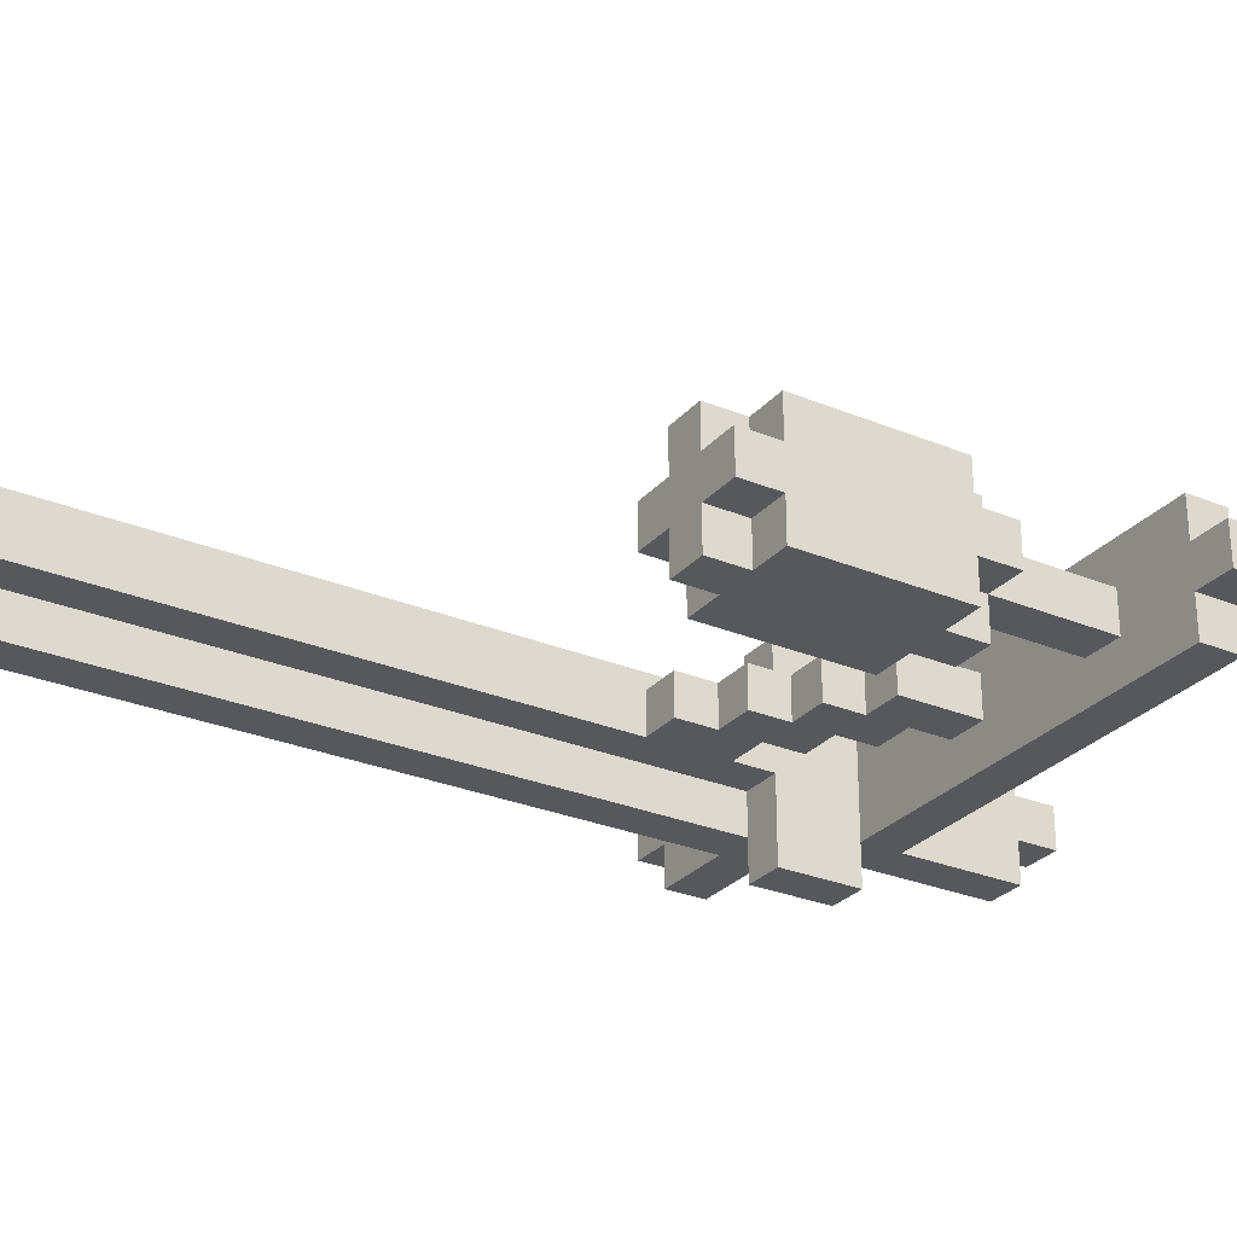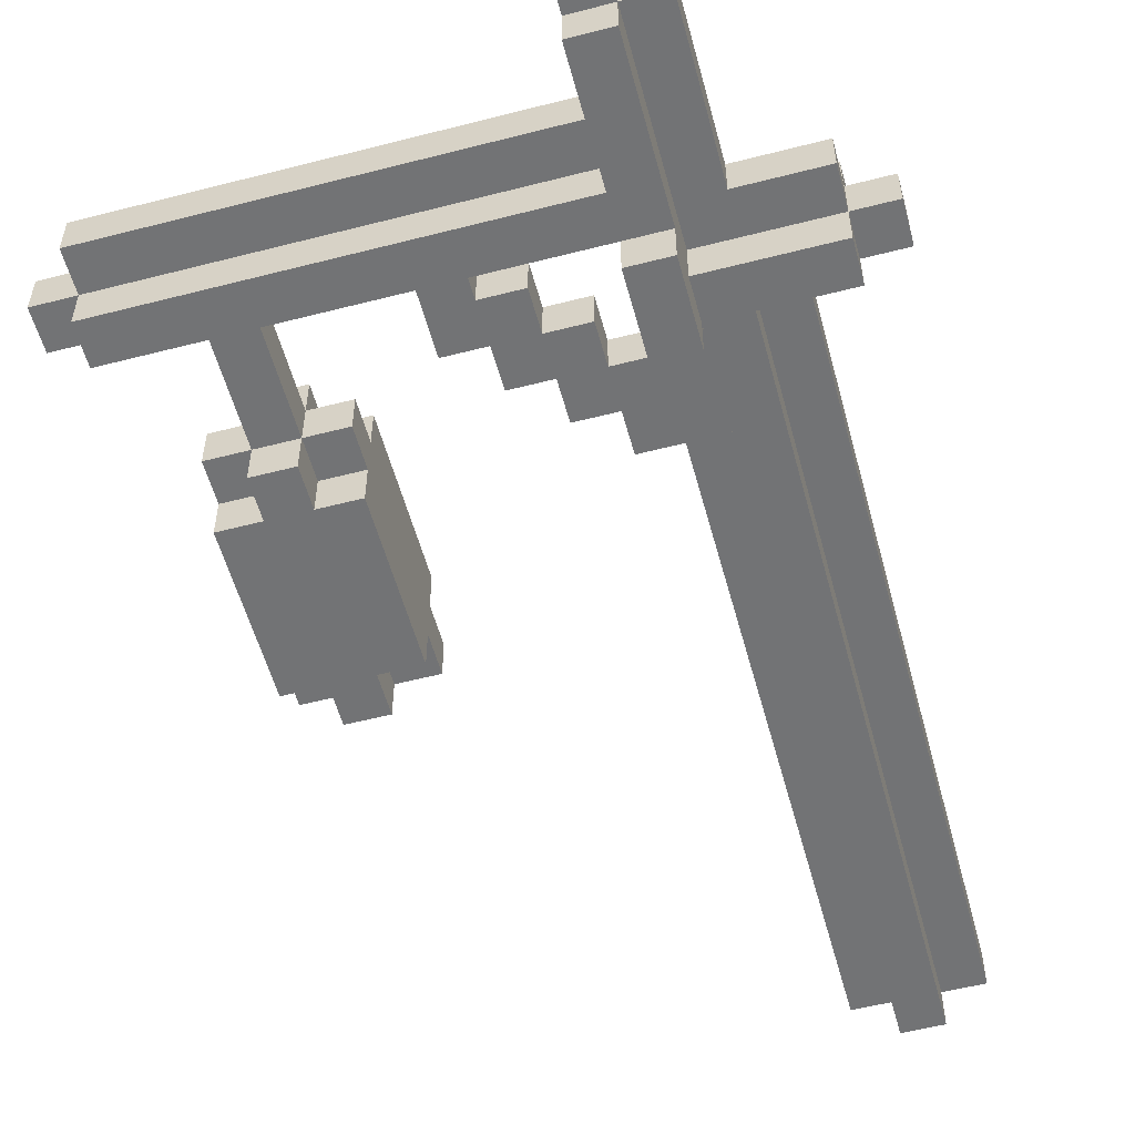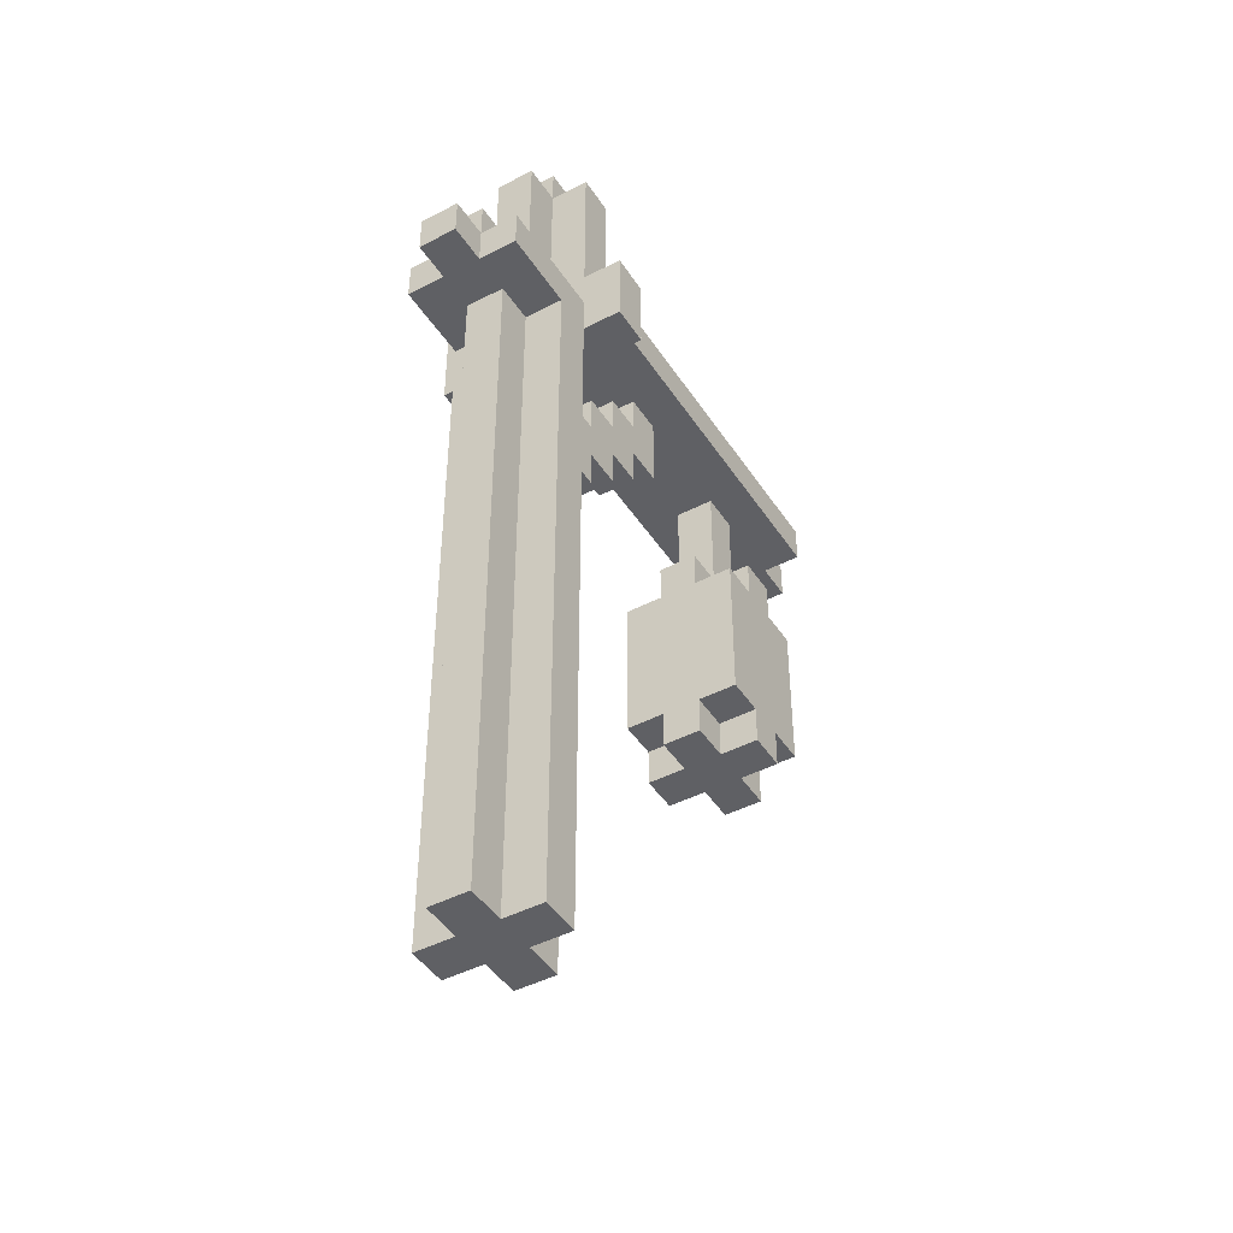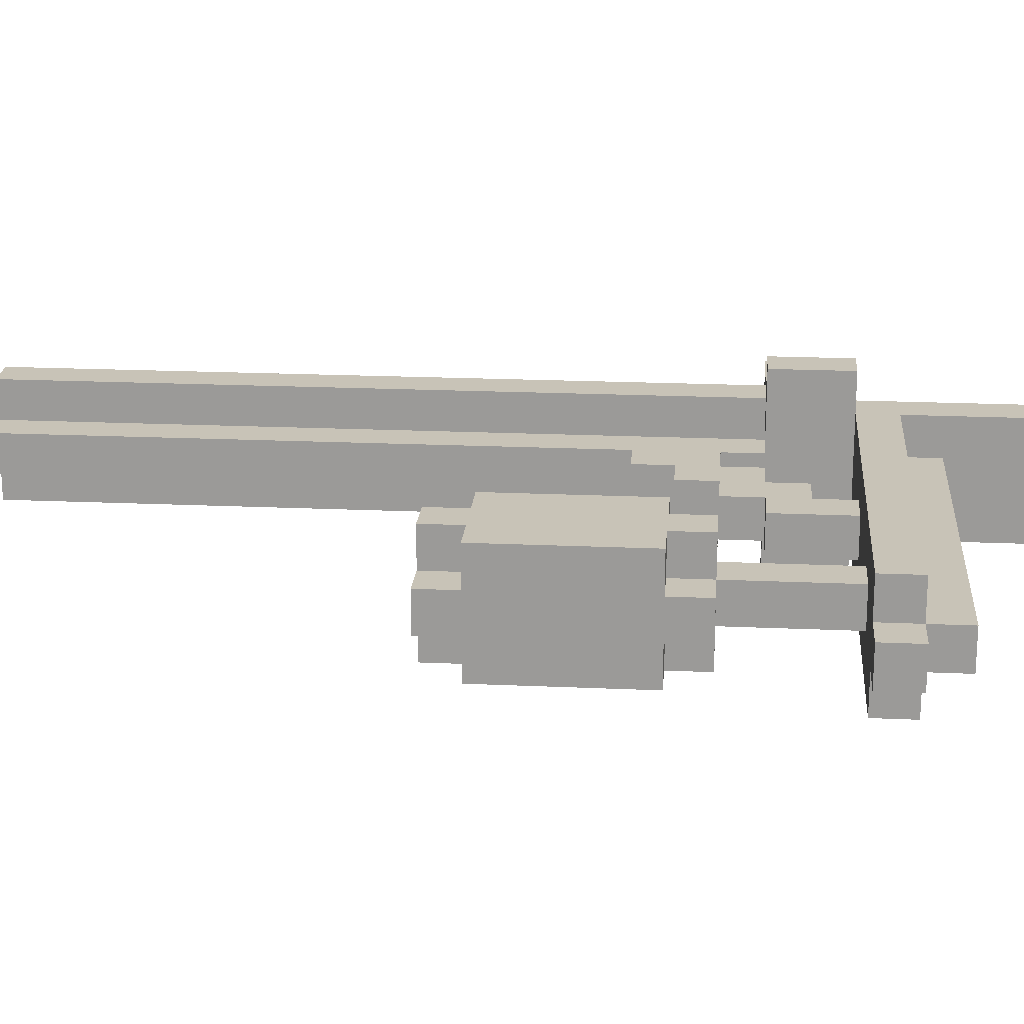
<metadata>
{"format":"obj","ext":"obj","renderer":"f3d","projection":"perspective","resolution":1024,"background":"white","views":[{"elev":-28.1,"azim":57.9,"up":"+Z"},{"elev":-55.8,"azim":-164.9,"up":"+Z"},{"elev":-45.0,"azim":-58.9,"up":"+Y"},{"elev":19.8,"azim":94.8,"up":"+Z"}]}
</metadata>
<code>
g lamp
v -4 18 -0
v -4 18 -1
v -4 19 -0
v -4 19 -1
v -3 18 1
v -3 18 -0
v -3 18 -1
v -3 18 -2
v -3 19 1
v -3 19 -0
v -3 19 -1
v -3 19 -2
v -3 20 -0
v -3 20 -1
v -2 0 -0
v -2 0 -1
v -2 18 -0
v -2 18 -1
v -1 0 1
v -1 0 -0
v -1 0 -1
v -1 0 -2
v -1 18 1
v -1 18 -0
v -1 18 -1
v -1 18 -2
v -1 20 -0
v -1 20 -1
v -1 24 -0
v -1 24 -1
v 0 18 2
v 0 18 1
v 0 18 -2
v 0 18 -3
v 0 19 1
v 0 19 -0
v 0 19 -1
v 0 19 -2
v 0 20 2
v 0 20 1
v 0 20 -2
v 0 20 -3
v 0 24 1
v 0 24 -0
v 0 24 -1
v 0 24 -2
v 0 25 -0
v 0 25 -1
v 2 17 -0
v 2 17 -1
v 2 18 -0
v 2 18 -1
v 3 18 -0
v 3 18 -1
v 3 19 -0
v 3 19 -1
v 4 19 -0
v 4 19 -1
v 4 20 -0
v 4 20 -1
v 7 11 -0
v 7 11 -1
v 7 12 1
v 7 12 -0
v 7 12 -1
v 7 12 -2
v 7 13 1
v 7 13 -0
v 7 14 -1
v 7 14 -2
v 7 15 -1
v 7 15 -2
v 7 16 1
v 7 16 -0
v 7 16 -1
v 7 16 -2
v 7 17 -0
v 7 17 -1
v 8 11 1
v 8 11 -0
v 8 11 -1
v 8 11 -2
v 8 12 1
v 8 12 -0
v 8 12 -1
v 8 12 -2
v 8 16 1
v 8 16 -0
v 8 16 -1
v 8 16 -2
v 8 17 1
v 8 17 -0
v 8 17 -1
v 8 17 -2
v 8 20 -0
v 8 20 -1
v 0 0 1
v 0 0 -0
v 0 0 -1
v 0 0 -2
v 0 18 1
v 0 18 -0
v 0 18 -1
v 0 18 -2
v 1 0 -0
v 1 0 -1
v 1 15 -0
v 1 15 -1
v 1 17 -0
v 1 17 -1
v 1 18 2
v 1 18 -0
v 1 18 -1
v 1 18 -3
v 1 20 2
v 1 20 1
v 1 20 -2
v 1 20 -3
v 1 21 1
v 1 21 -0
v 1 21 -1
v 1 21 -2
v 1 22 -0
v 1 22 -1
v 1 24 1
v 1 24 -0
v 1 24 -1
v 1 24 -2
v 1 25 -0
v 1 25 -1
v 2 15 -0
v 2 15 -1
v 2 16 -0
v 2 16 -1
v 3 16 -0
v 3 16 -1
v 3 17 -0
v 3 17 -1
v 4 17 -0
v 4 17 -1
v 4 18 -0
v 4 18 -1
v 5 18 -0
v 5 18 -1
v 5 20 -0
v 5 20 -1
v 9 11 1
v 9 11 -0
v 9 11 -1
v 9 11 -2
v 9 12 1
v 9 12 -0
v 9 12 -1
v 9 12 -2
v 9 16 1
v 9 16 -0
v 9 16 -1
v 9 16 -2
v 9 17 1
v 9 17 -0
v 9 17 -1
v 9 17 -2
v 9 20 -0
v 9 20 -1
v 10 11 -0
v 10 11 -1
v 10 12 1
v 10 12 -0
v 10 12 -1
v 10 12 -2
v 10 13 -1
v 10 13 -2
v 10 14 1
v 10 14 -0
v 10 15 1
v 10 15 -0
v 10 16 1
v 10 16 -0
v 10 16 -1
v 10 16 -2
v 10 17 -0
v 10 17 -1
v 11 20 1
v 11 20 -0
v 11 20 -1
v 11 20 -2
v 11 21 1
v 11 21 -0
v 11 21 -1
v 11 21 -2
v 11 22 -0
v 11 22 -1
v 12 20 -0
v 12 20 -1
v 12 21 -0
v 12 21 -1
v 0 18 2
v 0 20 2
v 1 18 2
v 1 20 2
v -3 18 1
v -3 19 1
v -1 0 1
v -1 18 1
v 0 0 1
v 0 18 1
v 0 19 1
v 0 20 1
v 0 24 1
v 1 20 1
v 1 21 1
v 1 24 1
v 7 12 1
v 7 13 1
v 7 16 1
v 8 11 1
v 8 12 1
v 8 13 1
v 8 16 1
v 8 17 1
v 9 11 1
v 9 12 1
v 9 14 1
v 9 15 1
v 9 16 1
v 9 17 1
v 10 12 1
v 10 14 1
v 10 15 1
v 10 16 1
v 11 20 1
v 11 21 1
v -4 18 -0
v -4 19 -0
v -3 18 -0
v -3 19 -0
v -3 20 -0
v -2 0 -0
v -2 18 -0
v -1 0 -0
v -1 18 -0
v -1 20 -0
v -1 24 -0
v 0 0 -0
v 0 18 -0
v 0 19 -0
v 0 24 -0
v 0 25 -0
v 1 0 -0
v 1 15 -0
v 1 17 -0
v 1 18 -0
v 1 21 -0
v 1 22 -0
v 1 24 -0
v 1 25 -0
v 2 15 -0
v 2 16 -0
v 2 17 -0
v 2 18 -0
v 3 16 -0
v 3 17 -0
v 3 18 -0
v 3 19 -0
v 4 17 -0
v 4 18 -0
v 4 19 -0
v 4 20 -0
v 5 18 -0
v 5 20 -0
v 7 11 -0
v 7 12 -0
v 7 16 -0
v 7 17 -0
v 8 11 -0
v 8 12 -0
v 8 16 -0
v 8 17 -0
v 8 20 -0
v 9 11 -0
v 9 12 -0
v 9 16 -0
v 9 17 -0
v 9 20 -0
v 10 11 -0
v 10 12 -0
v 10 16 -0
v 10 17 -0
v 11 20 -0
v 11 21 -0
v 11 22 -0
v 12 20 -0
v 12 21 -0
v -4 18 -1
v -4 19 -1
v -3 18 -1
v -3 19 -1
v -3 20 -1
v -2 0 -1
v -2 18 -1
v -1 0 -1
v -1 18 -1
v -1 20 -1
v -1 24 -1
v 0 0 -1
v 0 18 -1
v 0 19 -1
v 0 24 -1
v 0 25 -1
v 1 0 -1
v 1 15 -1
v 1 17 -1
v 1 18 -1
v 1 21 -1
v 1 22 -1
v 1 24 -1
v 1 25 -1
v 2 15 -1
v 2 16 -1
v 2 17 -1
v 2 18 -1
v 3 16 -1
v 3 17 -1
v 3 18 -1
v 3 19 -1
v 4 17 -1
v 4 18 -1
v 4 19 -1
v 4 20 -1
v 5 18 -1
v 5 20 -1
v 7 11 -1
v 7 12 -1
v 7 16 -1
v 7 17 -1
v 8 11 -1
v 8 12 -1
v 8 16 -1
v 8 17 -1
v 8 20 -1
v 9 11 -1
v 9 12 -1
v 9 16 -1
v 9 17 -1
v 9 20 -1
v 10 11 -1
v 10 12 -1
v 10 16 -1
v 10 17 -1
v 11 20 -1
v 11 21 -1
v 11 22 -1
v 12 20 -1
v 12 21 -1
v -3 18 -2
v -3 19 -2
v -1 0 -2
v -1 18 -2
v 0 0 -2
v 0 18 -2
v 0 19 -2
v 0 20 -2
v 0 24 -2
v 1 20 -2
v 1 21 -2
v 1 24 -2
v 7 12 -2
v 7 14 -2
v 7 15 -2
v 7 16 -2
v 8 11 -2
v 8 12 -2
v 8 14 -2
v 8 15 -2
v 8 16 -2
v 8 17 -2
v 9 11 -2
v 9 12 -2
v 9 13 -2
v 9 16 -2
v 9 17 -2
v 10 12 -2
v 10 13 -2
v 10 16 -2
v 11 20 -2
v 11 21 -2
v 0 18 -3
v 0 20 -3
v 1 18 -3
v 1 20 -3
v -1 0 1
v 0 0 1
v -2 0 -0
v -1 0 -0
v 0 0 -0
v 1 0 -0
v -2 0 -1
v -1 0 -1
v 0 0 -1
v 1 0 -1
v -1 0 -2
v 0 0 -2
v 8 11 1
v 9 11 1
v 7 11 -0
v 8 11 -0
v 9 11 -0
v 10 11 -0
v 7 11 -1
v 8 11 -1
v 9 11 -1
v 10 11 -1
v 8 11 -2
v 9 11 -2
v 7 12 1
v 8 12 1
v 9 12 1
v 10 12 1
v 7 12 -0
v 8 12 -0
v 9 12 -0
v 10 12 -0
v 7 12 -1
v 8 12 -1
v 9 12 -1
v 10 12 -1
v 7 12 -2
v 8 12 -2
v 9 12 -2
v 10 12 -2
v 1 15 -0
v 2 15 -0
v 1 15 -1
v 2 15 -1
v 2 16 -0
v 3 16 -0
v 2 16 -1
v 3 16 -1
v 3 17 -0
v 4 17 -0
v 3 17 -1
v 4 17 -1
v 0 18 2
v 1 18 2
v -3 18 1
v -1 18 1
v 0 18 1
v -4 18 -0
v -3 18 -0
v -2 18 -0
v -1 18 -0
v 0 18 -0
v 1 18 -0
v 4 18 -0
v 5 18 -0
v -4 18 -1
v -3 18 -1
v -2 18 -1
v -1 18 -1
v 0 18 -1
v 1 18 -1
v 4 18 -1
v 5 18 -1
v -3 18 -2
v -1 18 -2
v 0 18 -2
v 0 18 -3
v 1 18 -3
v 1 20 1
v 11 20 1
v 4 20 -0
v 5 20 -0
v 8 20 -0
v 9 20 -0
v 11 20 -0
v 12 20 -0
v 4 20 -1
v 5 20 -1
v 8 20 -1
v 9 20 -1
v 11 20 -1
v 12 20 -1
v 1 20 -2
v 11 20 -2
v 7 16 1
v 8 16 1
v 9 16 1
v 10 16 1
v 7 16 -0
v 8 16 -0
v 9 16 -0
v 10 16 -0
v 7 16 -1
v 8 16 -1
v 9 16 -1
v 10 16 -1
v 7 16 -2
v 8 16 -2
v 9 16 -2
v 10 16 -2
v 8 17 1
v 9 17 1
v 1 17 -0
v 2 17 -0
v 7 17 -0
v 8 17 -0
v 9 17 -0
v 10 17 -0
v 1 17 -1
v 2 17 -1
v 7 17 -1
v 8 17 -1
v 9 17 -1
v 10 17 -1
v 8 17 -2
v 9 17 -2
v 2 18 -0
v 3 18 -0
v 2 18 -1
v 3 18 -1
v -3 19 1
v 0 19 1
v -4 19 -0
v -3 19 -0
v 0 19 -0
v 3 19 -0
v 4 19 -0
v -4 19 -1
v -3 19 -1
v 0 19 -1
v 3 19 -1
v 4 19 -1
v -3 19 -2
v 0 19 -2
v 0 20 2
v 1 20 2
v 0 20 1
v 1 20 1
v -3 20 -0
v -1 20 -0
v -3 20 -1
v -1 20 -1
v 0 20 -2
v 1 20 -2
v 0 20 -3
v 1 20 -3
v 1 21 1
v 11 21 1
v 1 21 -0
v 11 21 -0
v 12 21 -0
v 1 21 -1
v 11 21 -1
v 12 21 -1
v 1 21 -2
v 11 21 -2
v 1 22 -0
v 11 22 -0
v 1 22 -1
v 11 22 -1
v 0 24 1
v 1 24 1
v -1 24 -0
v 0 24 -0
v 1 24 -0
v -1 24 -1
v 0 24 -1
v 1 24 -1
v 0 24 -2
v 1 24 -2
v 0 25 -0
v 1 25 -0
v 0 25 -1
v 1 25 -1
f 3 2 1
f 4 2 3
f 9 6 5
f 10 6 9
f 11 8 7
f 12 8 11
f 13 11 10
f 14 11 13
f 17 16 15
f 18 16 17
f 23 20 19
f 24 20 23
f 25 22 21
f 26 22 25
f 29 28 27
f 30 28 29
f 35 32 31
f 38 34 33
f 39 36 35
f 39 35 31
f 40 36 39
f 41 38 37
f 41 34 38
f 42 34 41
f 43 36 40
f 44 36 43
f 45 41 37
f 46 41 45
f 47 45 44
f 48 45 47
f 51 50 49
f 52 50 51
f 55 54 53
f 56 54 55
f 59 58 57
f 60 58 59
f 64 62 61
f 65 62 64
f 67 64 63
f 68 65 64
f 68 64 67
f 69 66 65
f 69 65 68
f 70 66 69
f 71 69 68
f 71 70 69
f 72 70 71
f 73 68 67
f 74 71 68
f 74 68 73
f 75 72 71
f 75 71 74
f 76 72 75
f 77 75 74
f 78 75 77
f 83 80 79
f 84 80 83
f 85 82 81
f 86 82 85
f 91 88 87
f 92 88 91
f 93 90 89
f 94 90 93
f 95 93 92
f 96 93 95
f 97 98 101
f 101 98 102
f 99 100 103
f 103 100 104
f 105 106 107
f 107 106 108
f 109 110 112
f 112 110 113
f 112 113 115
f 113 114 115
f 111 112 115
f 115 114 116
f 116 114 117
f 117 114 118
f 119 120 123
f 121 122 124
f 119 123 125
f 123 124 125
f 125 124 126
f 124 122 127
f 126 124 127
f 127 122 128
f 126 127 129
f 129 127 130
f 131 132 133
f 133 132 134
f 135 136 137
f 137 136 138
f 139 140 141
f 141 140 142
f 143 144 145
f 145 144 146
f 147 148 151
f 151 148 152
f 149 150 153
f 153 150 154
f 155 156 159
f 159 156 160
f 157 158 161
f 161 158 162
f 160 161 163
f 163 161 164
f 165 166 168
f 168 166 169
f 168 169 171
f 169 170 171
f 171 170 172
f 167 168 173
f 168 171 174
f 173 168 174
f 173 174 175
f 174 171 176
f 175 174 176
f 175 176 177
f 176 171 178
f 177 176 178
f 171 172 179
f 178 171 179
f 179 172 180
f 178 179 181
f 181 179 182
f 183 184 187
f 187 184 188
f 185 186 189
f 189 186 190
f 188 189 191
f 191 189 192
f 193 194 195
f 195 194 196
f 199 198 197
f 200 198 199
f 204 202 201
f 205 204 203
f 206 202 204
f 206 204 205
f 207 202 206
f 210 209 208
f 211 209 210
f 212 209 211
f 217 214 213
f 218 215 214
f 218 214 217
f 219 215 218
f 221 217 216
f 221 220 219
f 221 219 218
f 221 218 217
f 222 220 221
f 223 220 222
f 224 220 223
f 225 220 224
f 226 220 225
f 227 223 222
f 228 224 223
f 228 223 227
f 229 225 224
f 229 224 228
f 230 225 229
f 231 211 210
f 232 211 231
f 235 234 233
f 236 234 235
f 240 239 238
f 241 239 240
f 242 237 236
f 246 243 242
f 246 242 236
f 247 243 246
f 249 245 244
f 250 245 249
f 251 245 250
f 252 245 251
f 255 248 247
f 256 248 255
f 257 251 250
f 258 251 257
f 259 251 258
f 261 260 259
f 261 259 258
f 262 260 261
f 263 260 262
f 265 264 263
f 265 263 262
f 266 264 265
f 267 264 266
f 269 268 267
f 269 267 266
f 270 268 269
f 275 272 271
f 276 272 275
f 277 274 273
f 278 274 277
f 283 279 278
f 284 279 283
f 285 281 280
f 286 281 285
f 287 283 282
f 288 283 287
f 290 254 253
f 291 254 290
f 292 290 289
f 293 290 292
f 294 295 296
f 296 295 297
f 299 300 301
f 301 300 302
f 297 298 303
f 303 304 307
f 297 303 307
f 307 304 308
f 305 306 310
f 310 306 311
f 311 306 312
f 312 306 313
f 308 309 316
f 316 309 317
f 311 312 318
f 318 312 319
f 319 312 320
f 320 321 322
f 319 320 322
f 322 321 323
f 323 321 324
f 324 325 326
f 323 324 326
f 326 325 327
f 327 325 328
f 328 329 330
f 327 328 330
f 330 329 331
f 332 333 336
f 336 333 337
f 334 335 338
f 338 335 339
f 339 340 344
f 344 340 345
f 341 342 346
f 346 342 347
f 343 344 348
f 348 344 349
f 314 315 351
f 351 315 352
f 350 351 353
f 353 351 354
f 355 356 358
f 357 358 359
f 358 356 360
f 359 358 360
f 360 356 361
f 362 363 364
f 364 363 365
f 365 363 366
f 367 368 372
f 368 369 373
f 372 368 373
f 369 370 374
f 373 369 374
f 374 370 375
f 372 373 377
f 375 376 377
f 374 375 377
f 373 374 377
f 371 372 377
f 377 376 378
f 378 376 379
f 379 376 380
f 380 376 381
f 378 379 382
f 379 380 383
f 382 379 383
f 383 380 384
f 364 365 385
f 385 365 386
f 387 388 389
f 389 388 390
f 394 392 391
f 395 392 394
f 397 394 393
f 397 396 395
f 397 395 394
f 398 396 397
f 399 396 398
f 400 396 399
f 401 399 398
f 402 399 401
f 406 404 403
f 407 404 406
f 409 406 405
f 409 408 407
f 409 407 406
f 410 408 409
f 411 408 410
f 412 408 411
f 413 411 410
f 414 411 413
f 419 416 415
f 420 416 419
f 421 418 417
f 422 418 421
f 427 424 423
f 428 424 427
f 429 426 425
f 430 426 429
f 433 432 431
f 434 432 433
f 437 436 435
f 438 436 437
f 441 440 439
f 442 440 441
f 447 444 443
f 449 446 445
f 450 446 449
f 451 446 450
f 452 444 447
f 453 444 452
f 456 449 448
f 456 450 449
f 457 450 456
f 458 450 457
f 462 455 454
f 463 455 462
f 464 458 457
f 464 459 458
f 465 459 464
f 466 461 460
f 467 461 466
f 468 461 467
f 471 470 469
f 472 470 471
f 473 470 472
f 474 470 473
f 475 470 474
f 477 471 469
f 478 473 472
f 479 473 478
f 480 476 475
f 480 475 474
f 481 476 480
f 482 476 481
f 483 479 478
f 483 478 477
f 483 481 480
f 483 480 479
f 483 477 469
f 484 481 483
f 485 486 489
f 489 486 490
f 487 488 491
f 491 488 492
f 493 494 497
f 497 494 498
f 495 496 499
f 499 496 500
f 501 502 506
f 506 502 507
f 503 504 509
f 509 504 510
f 505 506 511
f 511 506 512
f 507 508 513
f 513 508 514
f 512 513 515
f 515 513 516
f 517 518 519
f 519 518 520
f 521 522 524
f 524 522 525
f 523 524 528
f 528 524 529
f 526 527 531
f 531 527 532
f 529 530 533
f 533 530 534
f 535 536 537
f 537 536 538
f 539 540 541
f 541 540 542
f 543 544 545
f 545 544 546
f 547 548 549
f 549 548 550
f 550 551 553
f 553 551 554
f 552 553 555
f 555 553 556
f 557 558 559
f 559 558 560
f 561 562 564
f 564 562 565
f 563 564 566
f 566 564 567
f 567 568 569
f 569 568 570
f 571 572 573
f 573 572 574

</code>
